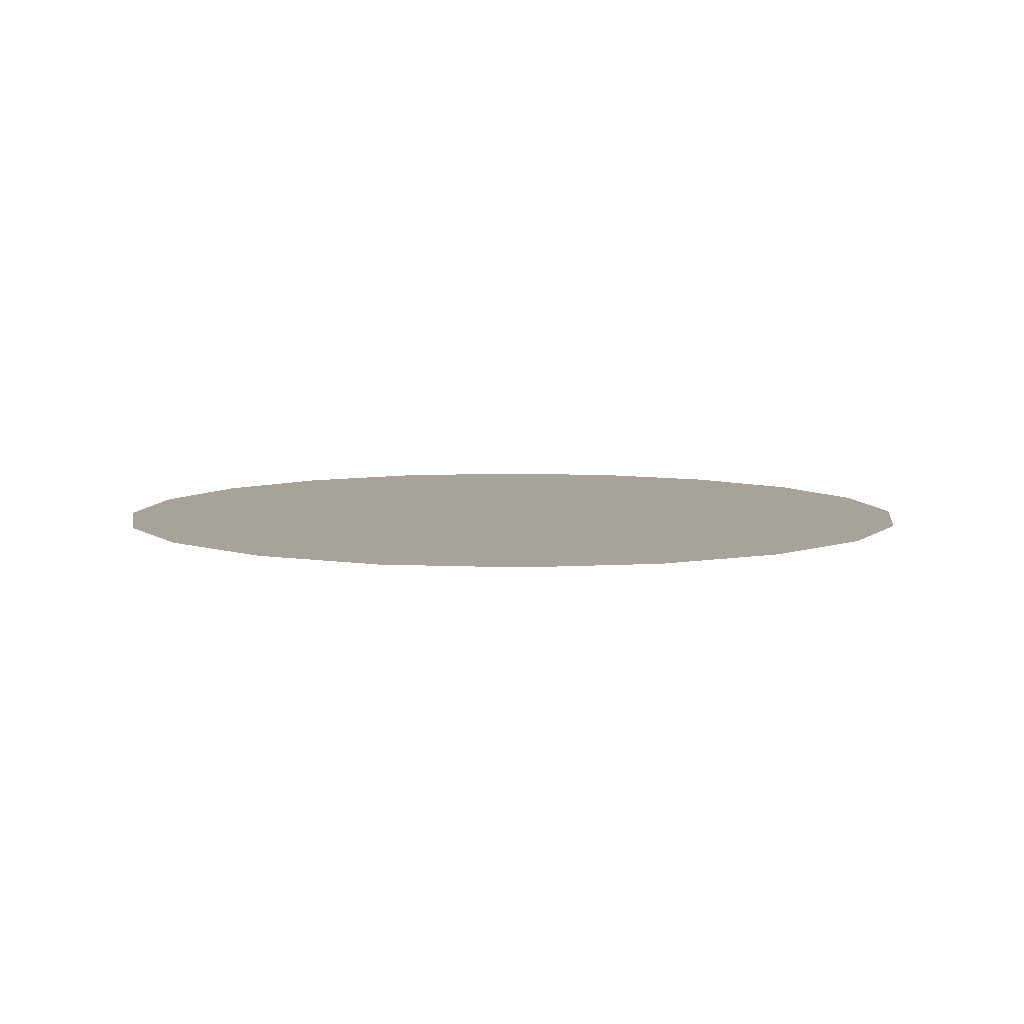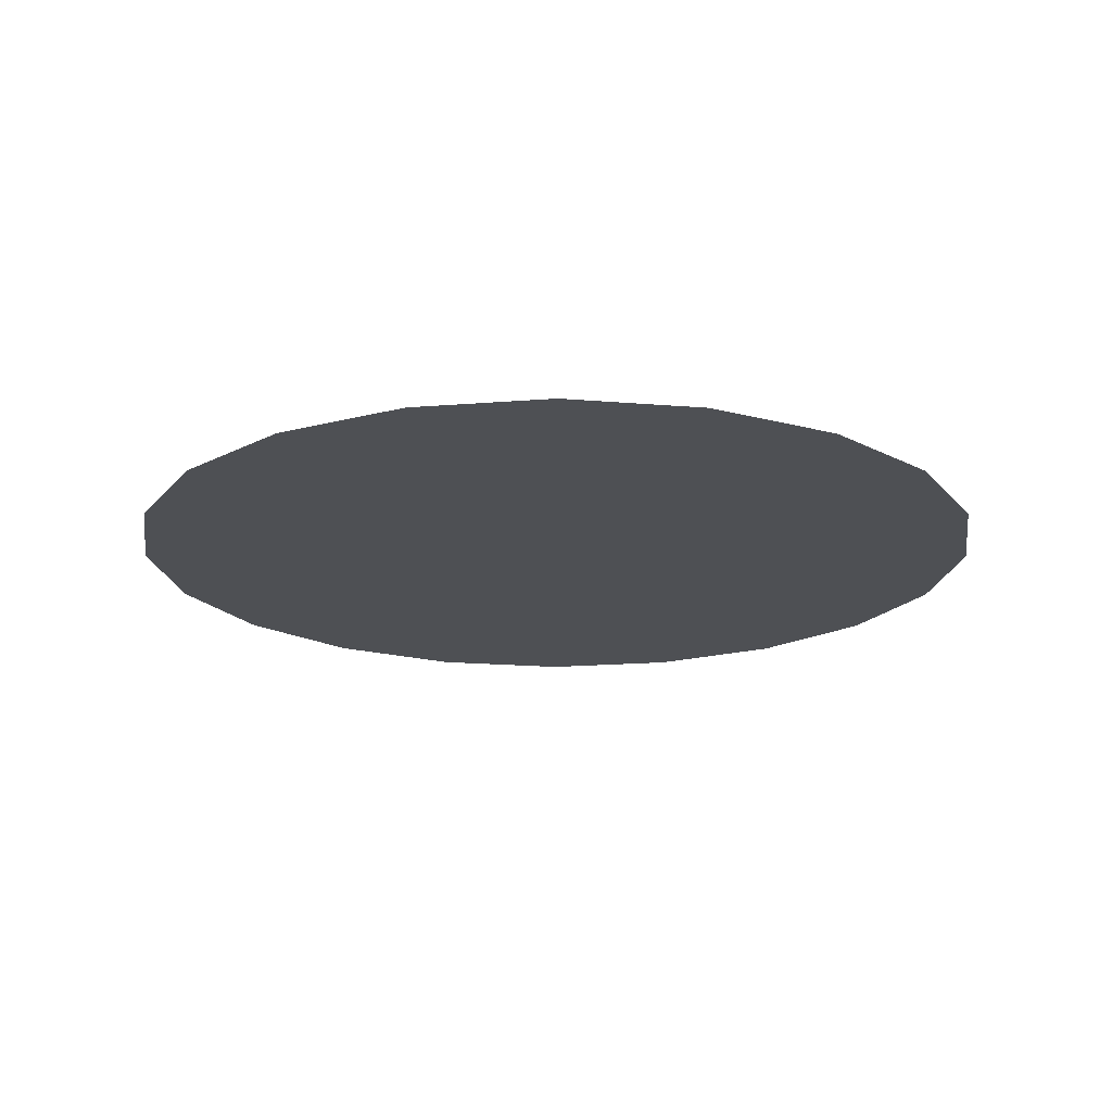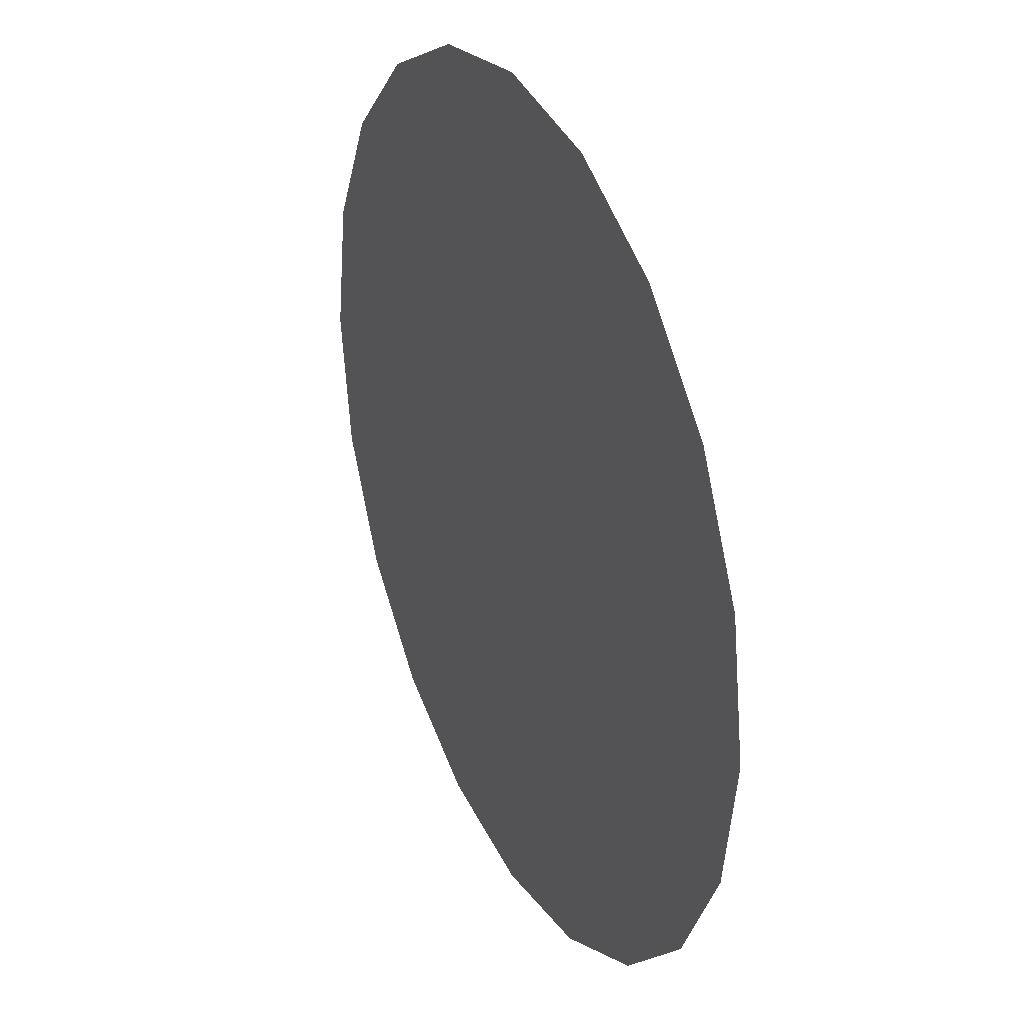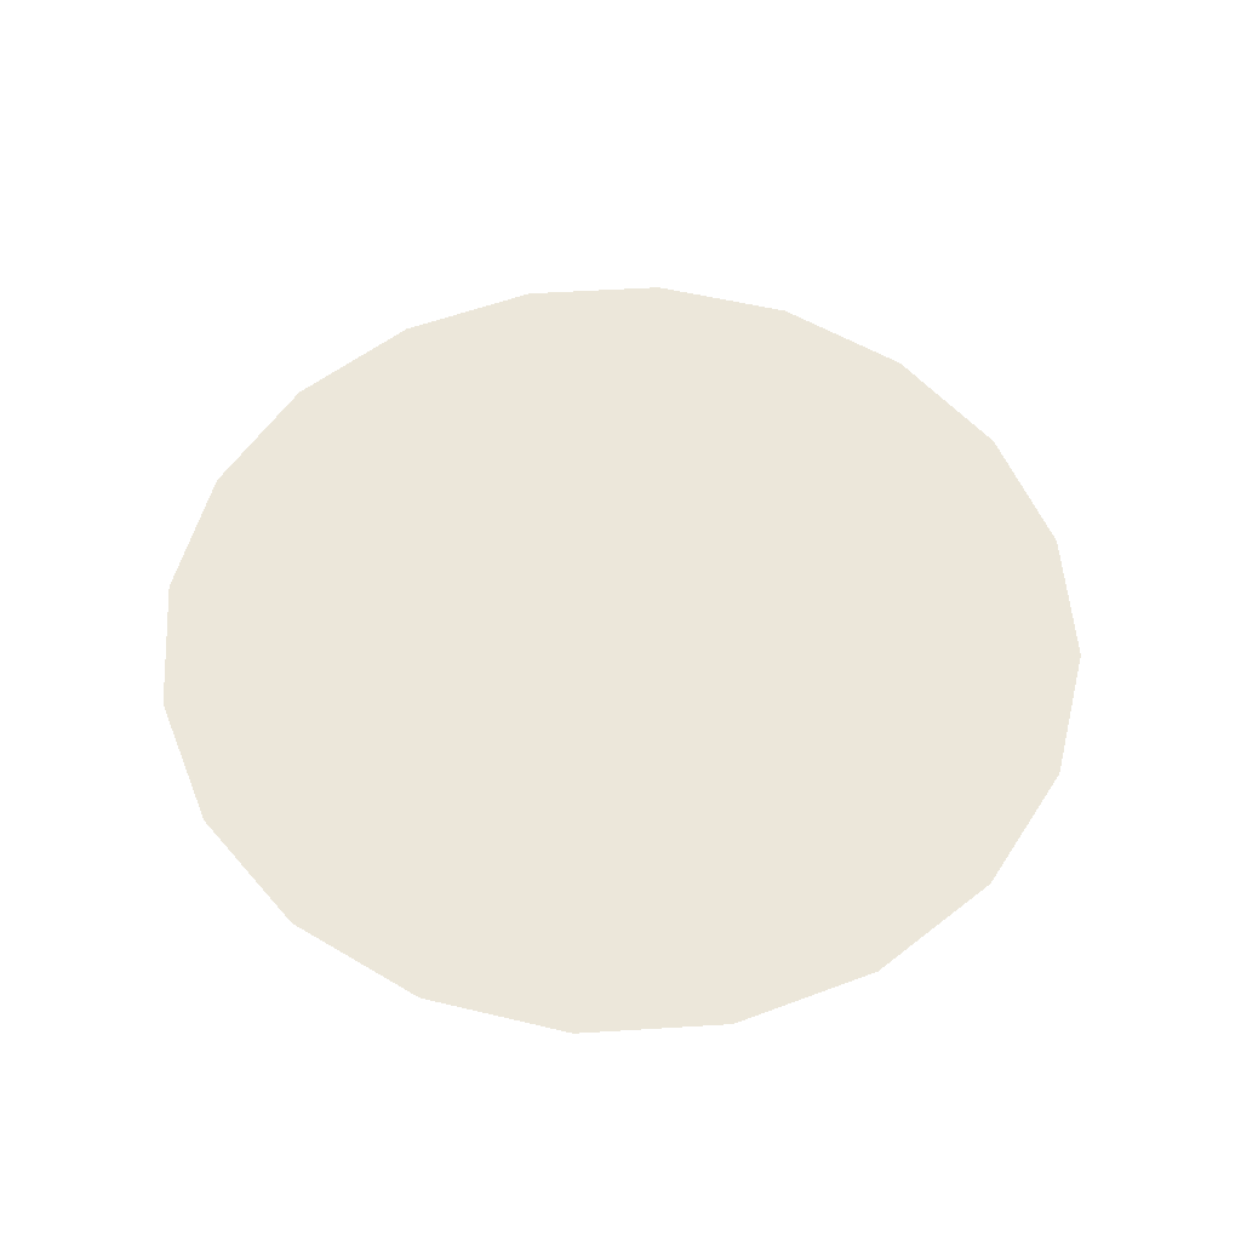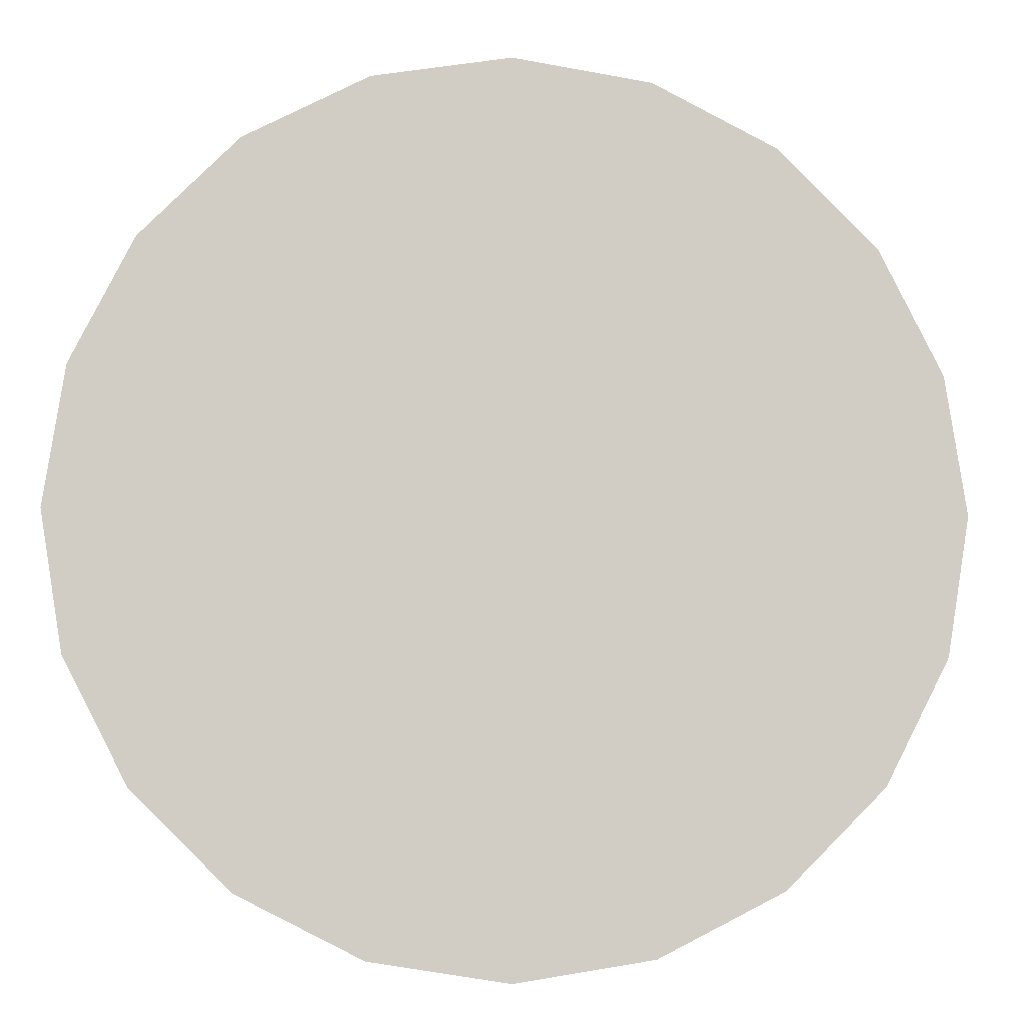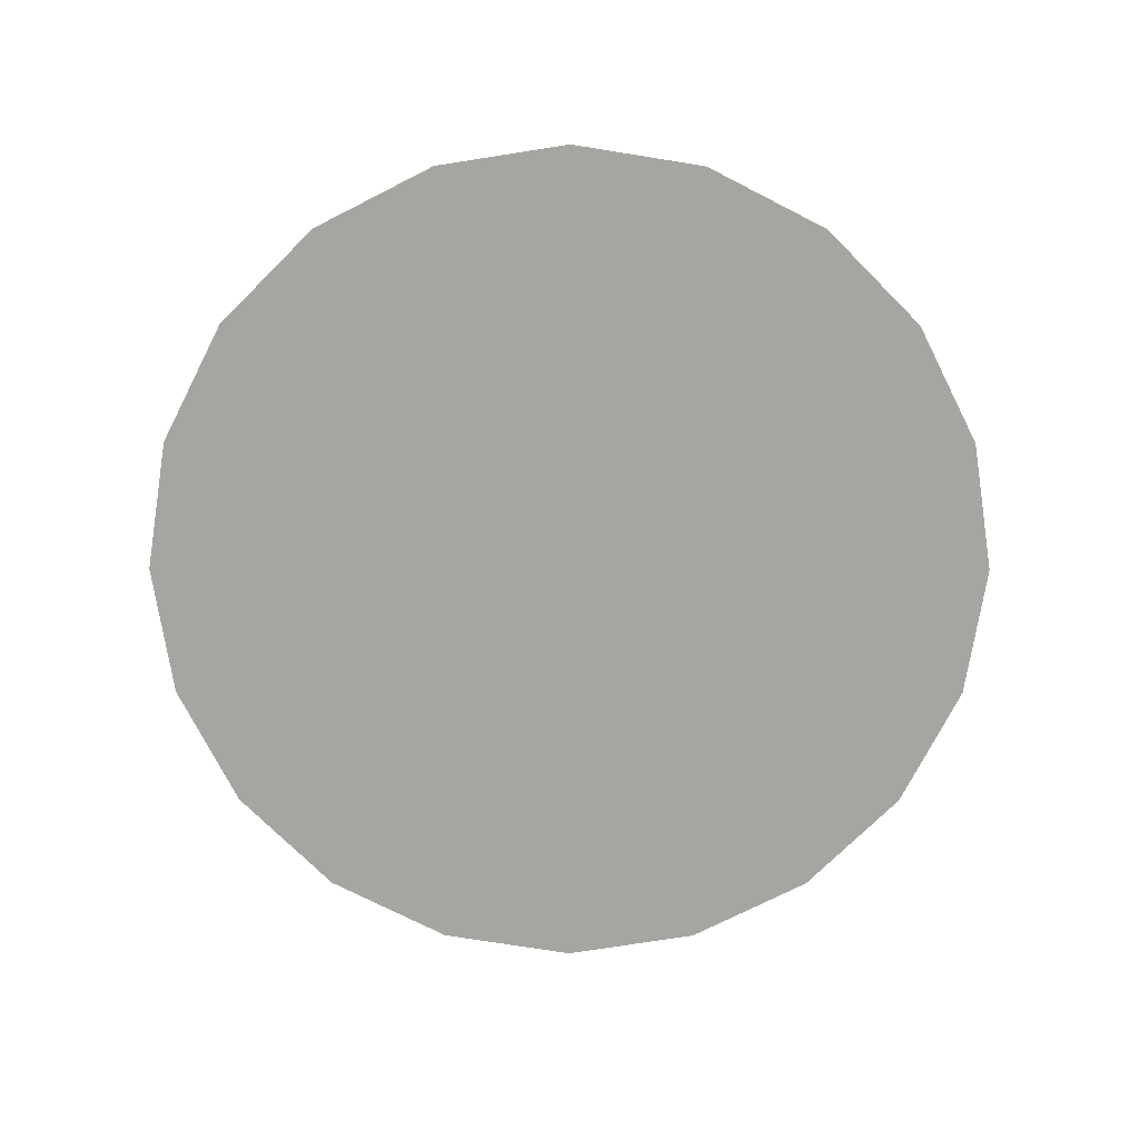
<metadata>
{"format":"obj","ext":"obj","renderer":"f3d","projection":"perspective","resolution":1024,"background":"white","views":[{"elev":6.9,"azim":-37.1,"up":"+Y"},{"elev":-18.5,"azim":-90.2,"up":"+Y"},{"elev":31.3,"azim":-114.9,"up":"+Z"},{"elev":54.0,"azim":59.3,"up":"+Y"},{"elev":-6.0,"azim":174.8,"up":"+Z"},{"elev":-73.8,"azim":-162.1,"up":"+Y"}]}
</metadata>
<code>
g Virus04
v 0.0001514 14.29 -0.0001532
v -525.5 14.29 -0.0001532
v -499.8 14.29 162.4
v -425.1 14.29 308.9
v -308.9 14.29 425.1
v -162.4 14.29 499.8
v 0.0001744 14.29 525.5
v 162.4 14.29 499.8
v 308.9 14.29 425.1
v 425.1 14.29 308.9
v 499.8 14.29 162.4
v 525.5 14.29 -0.0001992
v 499.8 14.29 -162.4
v 425.1 14.29 -308.9
v 308.9 14.29 -425.1
v 162.4 14.29 -499.8
v 8.252e-05 14.29 -525.5
v -162.4 14.29 -499.8
v -308.9 14.29 -425.1
v -425.1 14.29 -308.9
v -499.8 14.29 -162.4
f 3 1 2
f 4 1 3
f 5 1 4
f 6 1 5
f 7 1 6
f 8 1 7
f 9 1 8
f 10 1 9
f 11 1 10
f 12 1 11
f 13 1 12
f 14 1 13
f 15 1 14
f 16 1 15
f 17 1 16
f 18 1 17
f 19 1 18
f 20 1 19
f 21 1 20
f 2 1 21

</code>
